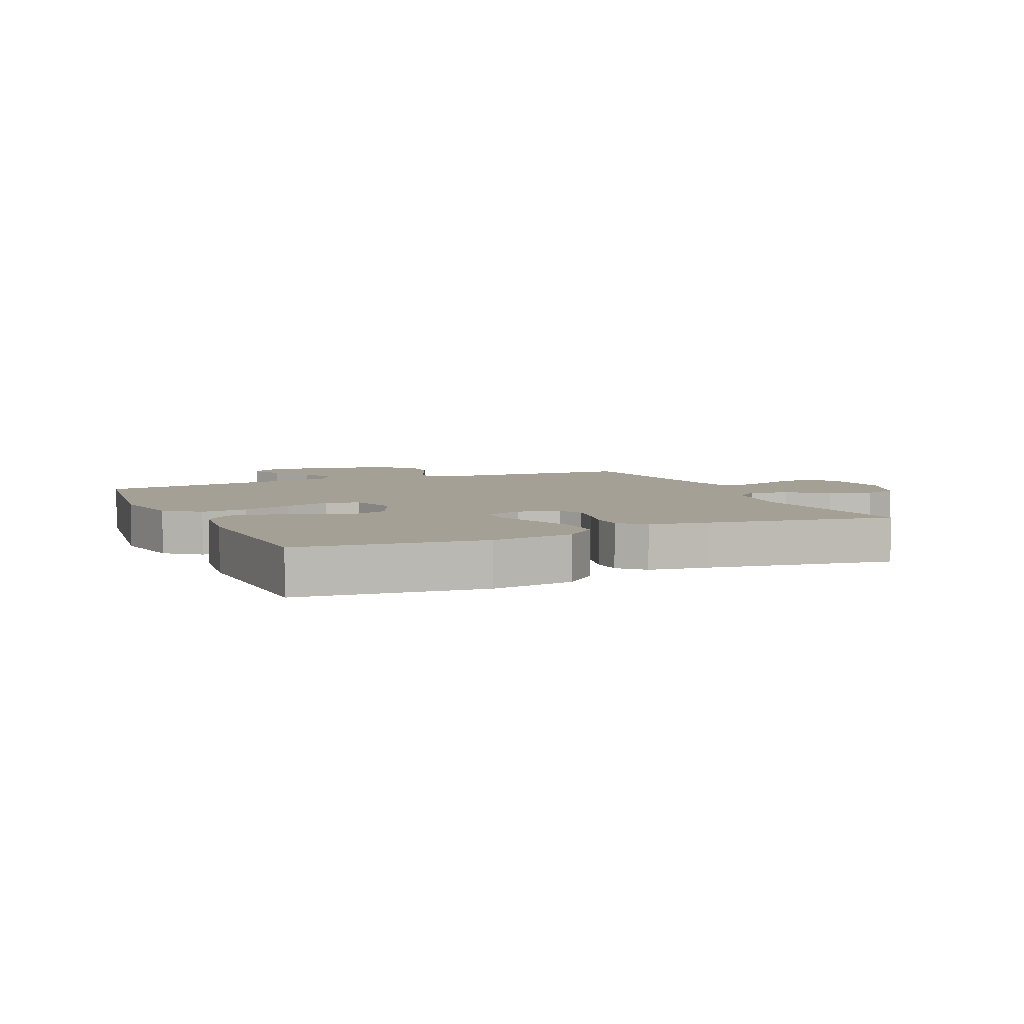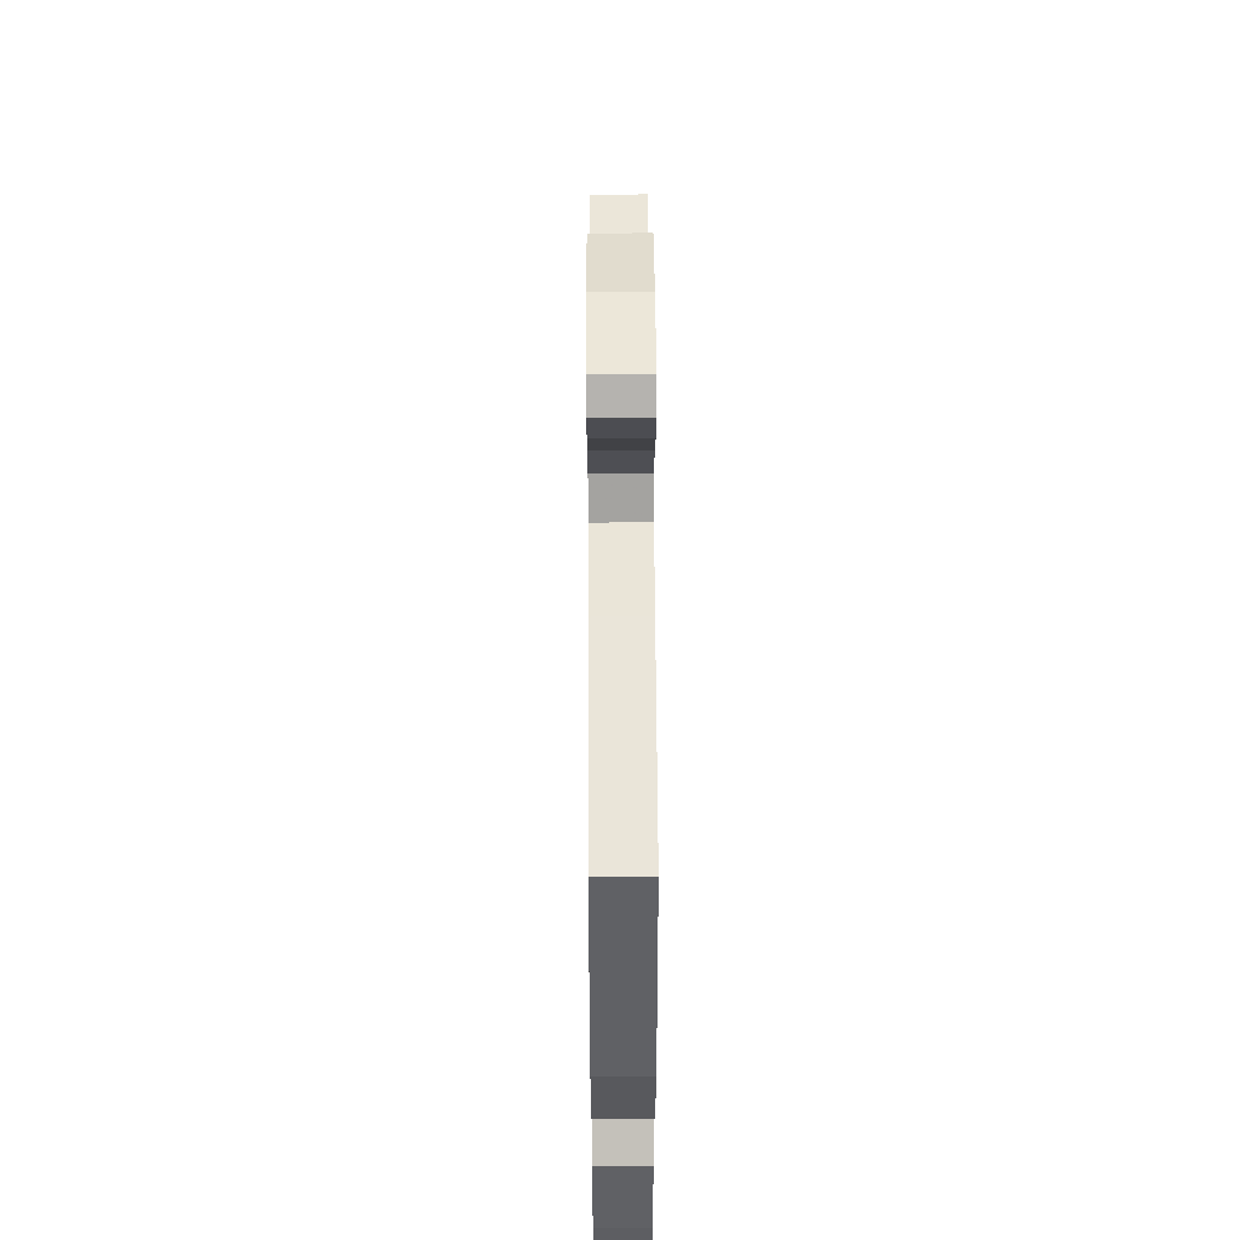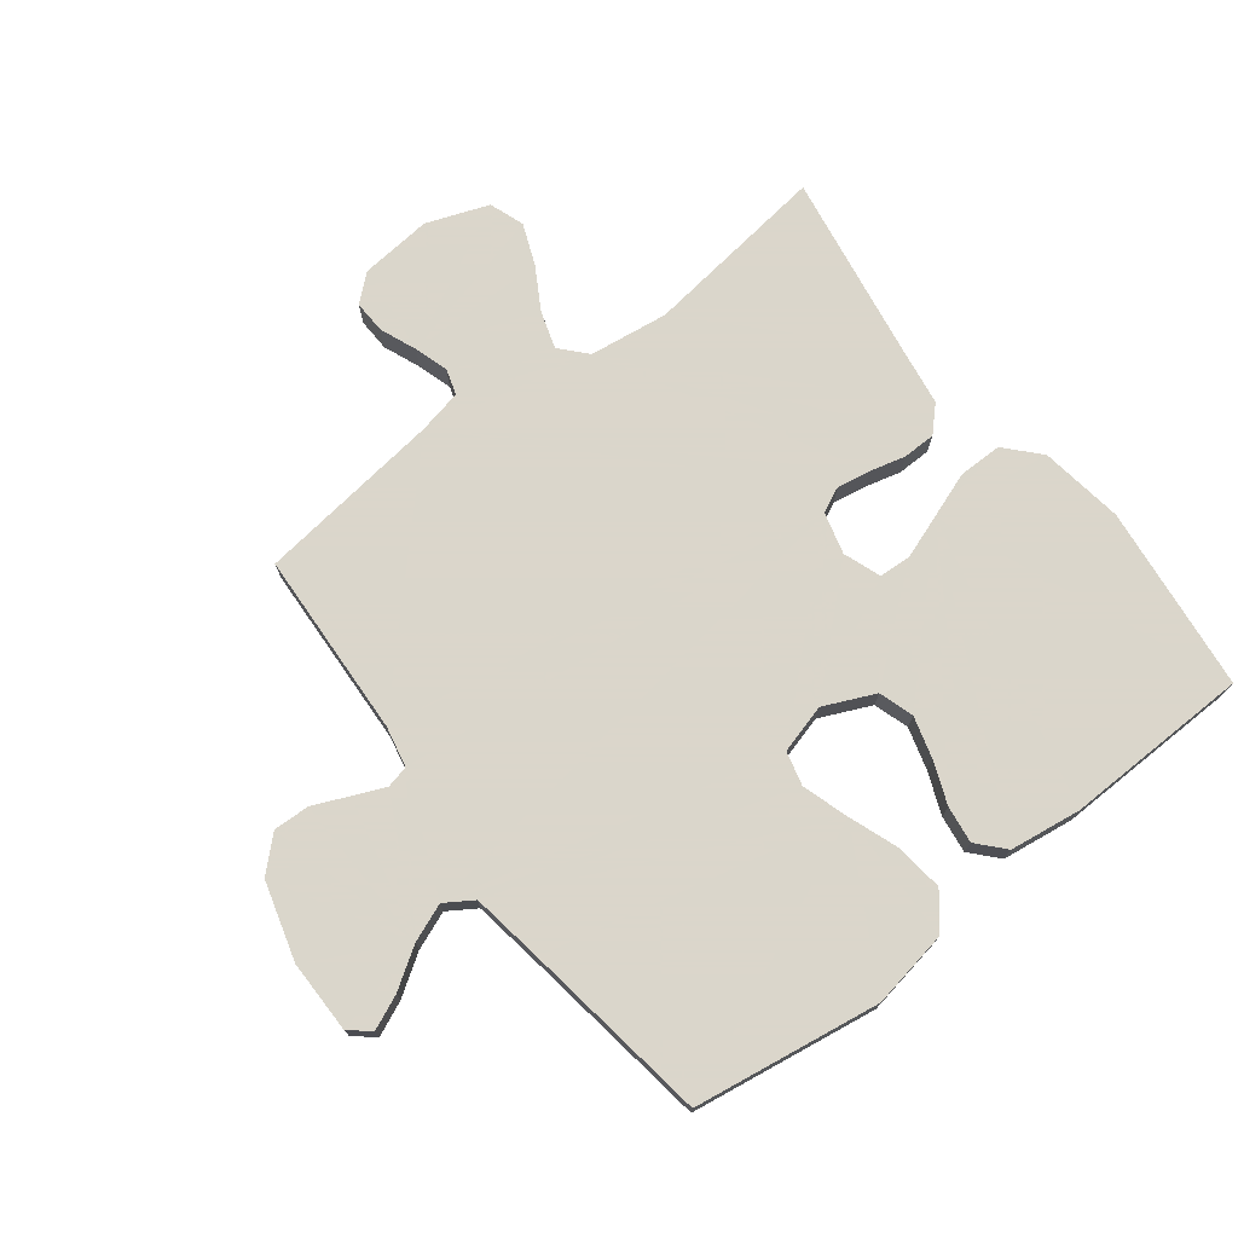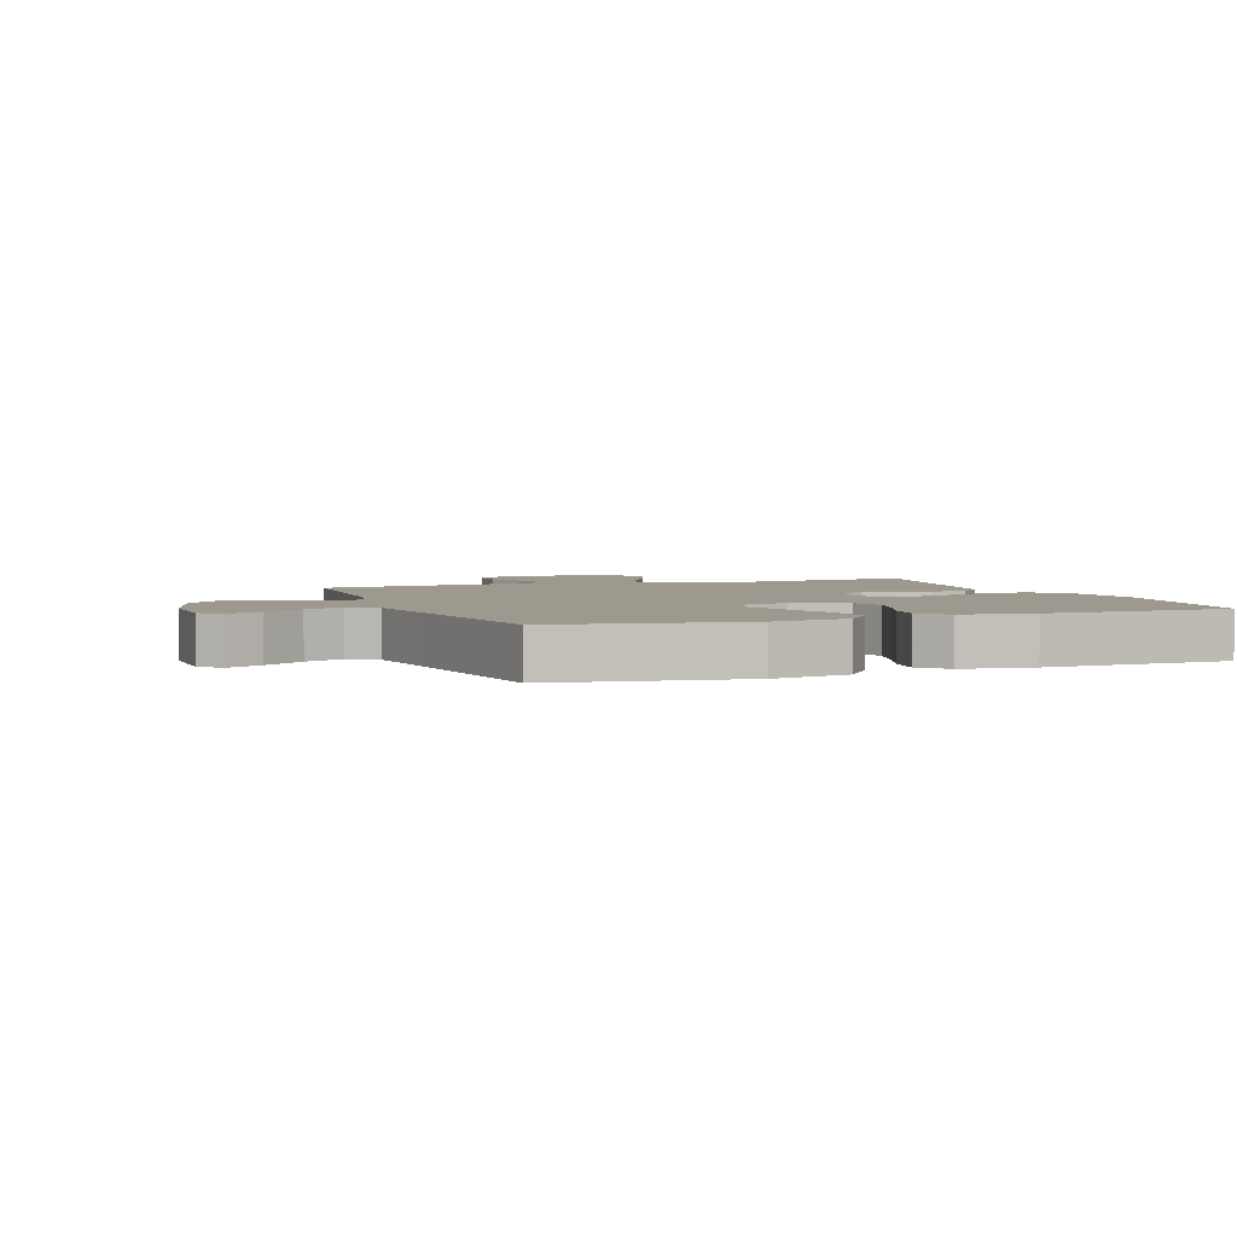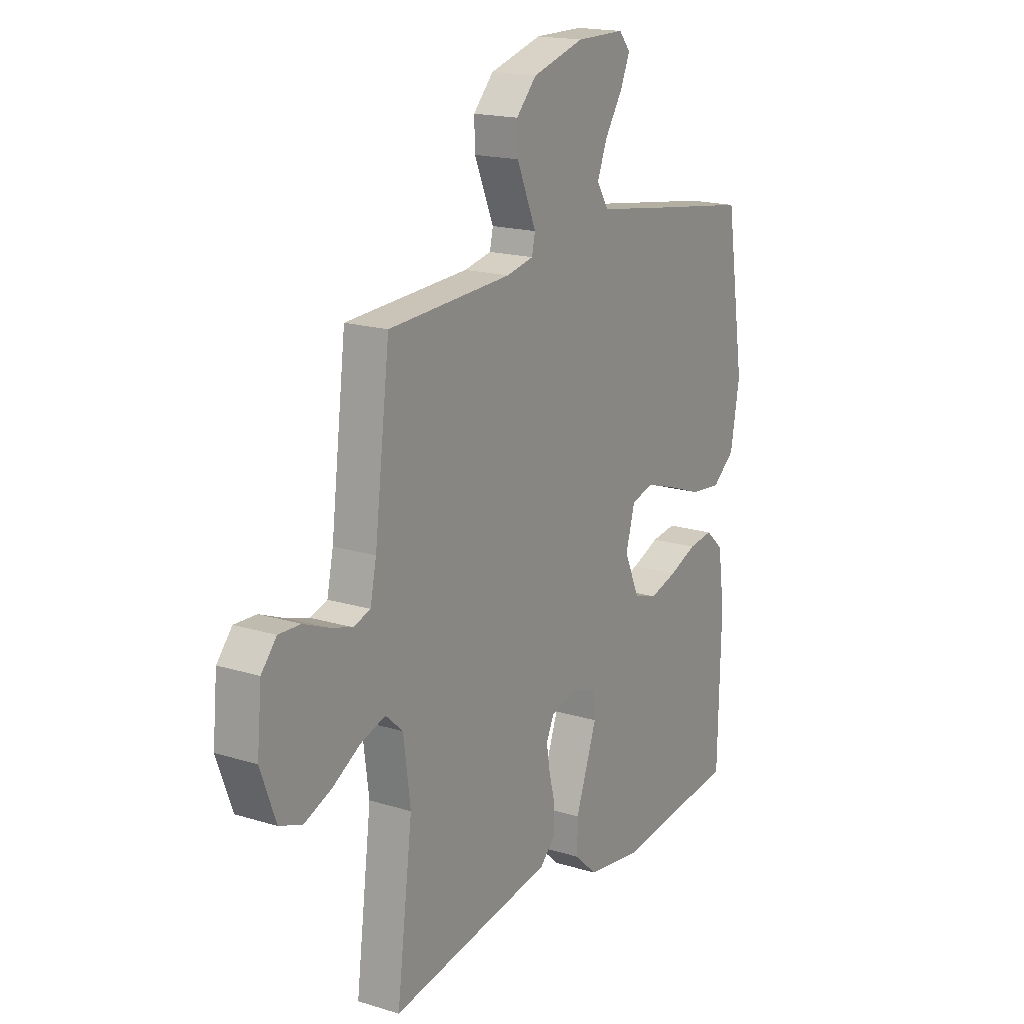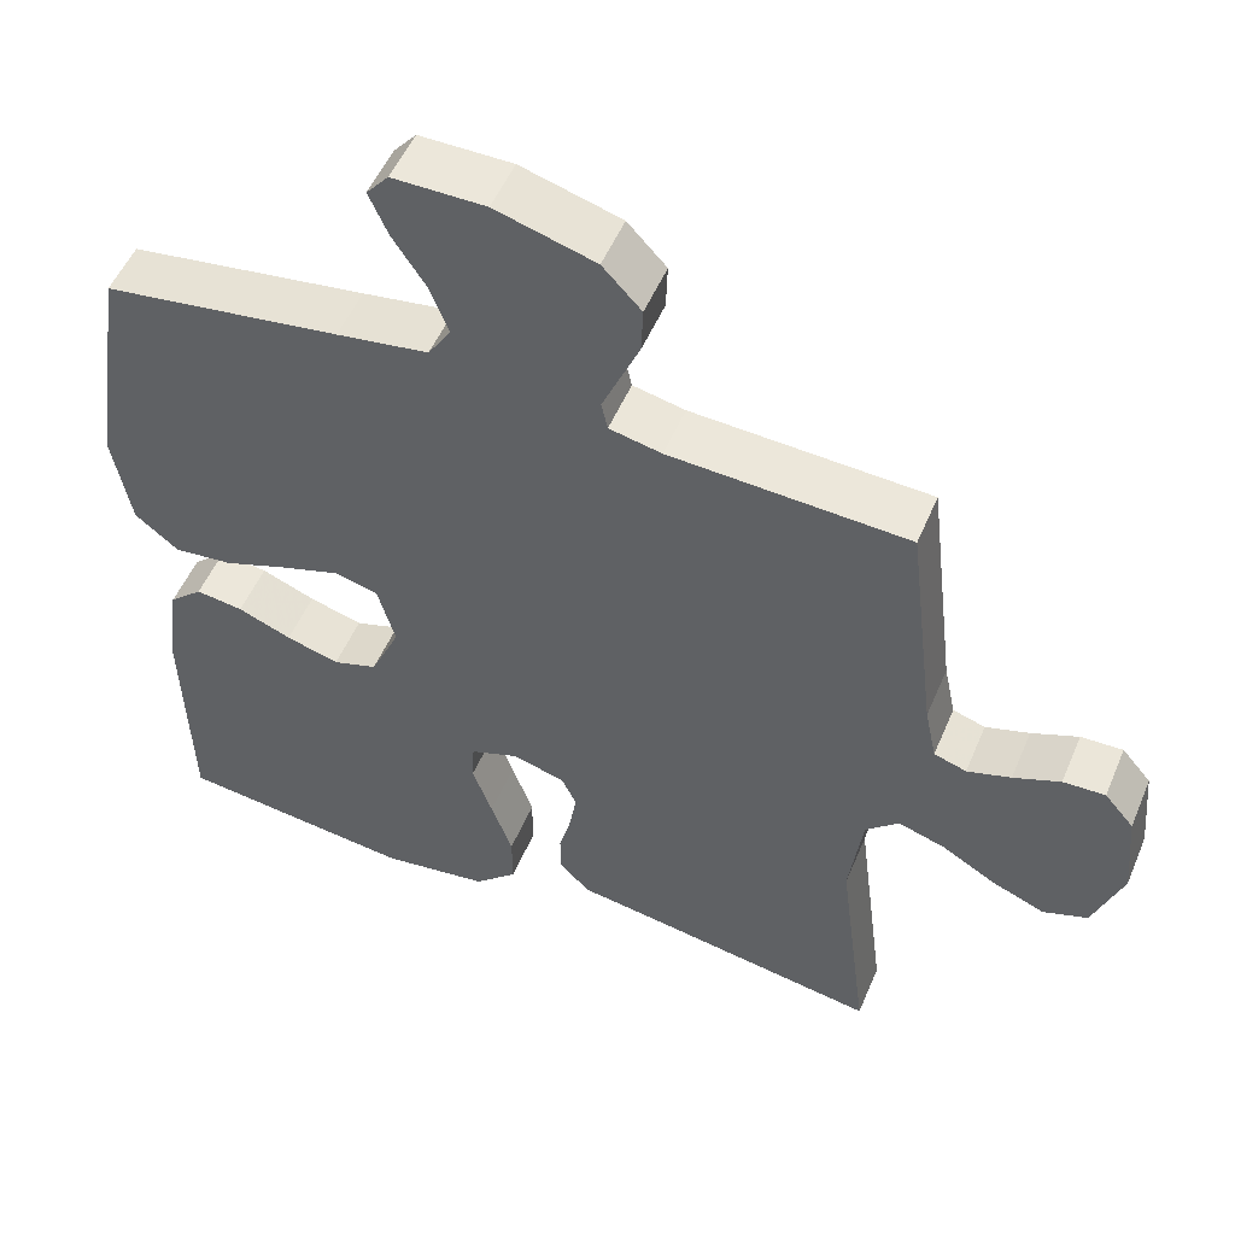
<metadata>
{"format":"obj","ext":"obj","renderer":"f3d","projection":"perspective","resolution":1024,"background":"white","views":[{"elev":5.7,"azim":156.0,"up":"+Y"},{"elev":50.1,"azim":89.7,"up":"+Z"},{"elev":73.7,"azim":52.4,"up":"+Y"},{"elev":3.4,"azim":69.6,"up":"+Y"},{"elev":17.8,"azim":-58.8,"up":"+Z"},{"elev":52.1,"azim":-157.4,"up":"+Z"}]}
</metadata>
<code>
v -0.5 0.07 0.5
v -0.2 0.07 0.515
v -0.134 0.07 0.529
v -0.126 0.07 0.565
v -0.148 0.07 0.616
v -0.173 0.07 0.674
v -0.175 0.07 0.732
v -0.126 0.07 0.784
v 0 0.07 0.82
v 0.117 0.07 0.82
v 0.145 0.07 0.787
v 0.121 0.07 0.732
v 0.079 0.07 0.668
v 0.055 0.07 0.607
v 0.084 0.07 0.562
v 0.2 0.07 0.544
v 0.5 0.07 0.5
v 0.546 0.07 0.2
v 0.524 0.07 0.075
v 0.469 0.07 0.031
v 0.394 0.07 0.039
v 0.312 0.07 0.069
v 0.237 0.07 0.093
v 0.182 0.07 0.079
v 0.16 0.07 0
v 0.197 0.07 -0.082
v 0.253 0.07 -0.1
v 0.32 0.07 -0.081
v 0.388 0.07 -0.054
v 0.448 0.07 -0.046
v 0.491 0.07 -0.085
v 0.507 0.07 -0.2
v 0.5 0.07 -0.5
v 0.2 0.07 -0.534
v 0.065 0.07 -0.514
v 0.011 0.07 -0.464
v 0.011 0.07 -0.394
v 0.038 0.07 -0.319
v 0.063 0.07 -0.249
v 0.06 0.07 -0.197
v 0 0.07 -0.175
v -0.067 0.07 -0.193
v -0.086 0.07 -0.233
v -0.077 0.07 -0.287
v -0.062 0.07 -0.345
v -0.063 0.07 -0.398
v -0.102 0.07 -0.436
v -0.2 0.07 -0.451
v -0.5 0.07 -0.5
v -0.462 0.07 -0.2
v -0.479 0.07 -0.073
v -0.521 0.07 -0.035
v -0.581 0.07 -0.054
v -0.648 0.07 -0.093
v -0.715 0.07 -0.12
v -0.771 0.07 -0.1
v -0.808 0.07 0
v -0.797 0.07 0.116
v -0.76 0.07 0.159
v -0.707 0.07 0.157
v -0.648 0.07 0.133
v -0.593 0.07 0.116
v -0.552 0.07 0.129
v -0.537 0.07 0.2
v -0.5 0 0.5
v -0.2 0 0.515
v -0.134 0 0.529
v -0.126 0 0.565
v -0.148 0 0.616
v -0.173 0 0.674
v -0.175 0 0.732
v -0.126 0 0.784
v 0 0 0.82
v 0.117 0 0.82
v 0.145 0 0.787
v 0.121 0 0.732
v 0.079 0 0.668
v 0.055 0 0.607
v 0.084 0 0.562
v 0.2 0 0.544
v 0.5 0 0.5
v 0.546 0 0.2
v 0.524 0 0.075
v 0.469 0 0.031
v 0.394 0 0.039
v 0.312 0 0.069
v 0.237 0 0.093
v 0.182 0 0.079
v 0.16 0 0
v 0.197 0 -0.082
v 0.253 0 -0.1
v 0.32 0 -0.081
v 0.388 0 -0.054
v 0.448 0 -0.046
v 0.491 0 -0.085
v 0.507 0 -0.2
v 0.5 0 -0.5
v 0.2 0 -0.534
v 0.065 0 -0.514
v 0.011 0 -0.464
v 0.011 0 -0.394
v 0.038 0 -0.319
v 0.063 0 -0.249
v 0.06 0 -0.197
v 0 0 -0.175
v -0.067 0 -0.193
v -0.086 0 -0.233
v -0.077 0 -0.287
v -0.062 0 -0.345
v -0.063 0 -0.398
v -0.102 0 -0.436
v -0.2 0 -0.451
v -0.5 0 -0.5
v -0.462 0 -0.2
v -0.479 0 -0.073
v -0.521 0 -0.035
v -0.581 0 -0.054
v -0.648 0 -0.093
v -0.715 0 -0.12
v -0.771 0 -0.1
v -0.808 0 0
v -0.797 0 0.116
v -0.76 0 0.159
v -0.707 0 0.157
v -0.648 0 0.133
v -0.593 0 0.116
v -0.552 0 0.129
v -0.537 0 0.2
f 59 60 61
f 58 59 61
f 57 58 61
f 56 57 61
f 55 56 61
f 54 55 61
f 53 54 61
f 52 53 61 62
f 51 52 62 63
f 48 49 50
f 48 50 51
f 47 48 51
f 46 47 51
f 45 46 51
f 44 45 51
f 51 63 64
f 44 51 64
f 43 44 64
f 36 37 38
f 35 36 38
f 34 35 38
f 33 34 38
f 32 33 38
f 31 32 38
f 30 31 38
f 29 30 38
f 28 29 38
f 27 28 38 39
f 26 27 39 40
f 20 21 22
f 19 20 22
f 18 19 22
f 17 18 22
f 16 17 22
f 15 16 22 23
f 14 15 23 24
f 11 12 13
f 10 11 13
f 9 10 13
f 8 9 13
f 7 8 13
f 6 7 13
f 5 6 13
f 4 5 13
f 3 4 13 14
f 64 1 2
f 43 64 2
f 42 43 2
f 25 26 40 41
f 25 41 42
f 24 25 42
f 14 24 42
f 3 14 42
f 2 3 42
f 125 124 123
f 125 123 122
f 125 122 121
f 125 121 120
f 125 120 119
f 125 119 118
f 125 118 117
f 126 125 117 116
f 127 126 116 115
f 114 113 112
f 115 114 112
f 115 112 111
f 115 111 110
f 115 110 109
f 115 109 108
f 128 127 115
f 128 115 108
f 128 108 107
f 102 101 100
f 102 100 99
f 102 99 98
f 102 98 97
f 102 97 96
f 102 96 95
f 102 95 94
f 102 94 93
f 102 93 92
f 103 102 92 91
f 104 103 91 90
f 86 85 84
f 86 84 83
f 86 83 82
f 86 82 81
f 86 81 80
f 87 86 80 79
f 88 87 79 78
f 77 76 75
f 77 75 74
f 77 74 73
f 77 73 72
f 77 72 71
f 77 71 70
f 77 70 69
f 77 69 68
f 78 77 68 67
f 66 65 128
f 66 128 107
f 66 107 106
f 105 104 90 89
f 106 105 89
f 106 89 88
f 106 88 78
f 106 78 67
f 106 67 66
f 1 65 66 2
f 2 66 67 3
f 3 67 68 4
f 4 68 69 5
f 5 69 70 6
f 6 70 71 7
f 7 71 72 8
f 8 72 73 9
f 9 73 74 10
f 10 74 75 11
f 11 75 76 12
f 12 76 77 13
f 13 77 78 14
f 14 78 79 15
f 15 79 80 16
f 16 80 81 17
f 17 81 82 18
f 18 82 83 19
f 19 83 84 20
f 20 84 85 21
f 21 85 86 22
f 22 86 87 23
f 23 87 88 24
f 24 88 89 25
f 25 89 90 26
f 26 90 91 27
f 27 91 92 28
f 28 92 93 29
f 29 93 94 30
f 30 94 95 31
f 31 95 96 32
f 32 96 97 33
f 33 97 98 34
f 34 98 99 35
f 35 99 100 36
f 36 100 101 37
f 37 101 102 38
f 38 102 103 39
f 39 103 104 40
f 40 104 105 41
f 41 105 106 42
f 42 106 107 43
f 43 107 108 44
f 44 108 109 45
f 45 109 110 46
f 46 110 111 47
f 47 111 112 48
f 48 112 113 49
f 49 113 114 50
f 50 114 115 51
f 51 115 116 52
f 52 116 117 53
f 53 117 118 54
f 54 118 119 55
f 55 119 120 56
f 56 120 121 57
f 57 121 122 58
f 58 122 123 59
f 59 123 124 60
f 60 124 125 61
f 61 125 126 62
f 62 126 127 63
f 63 127 128 64
f 64 128 65 1

</code>
